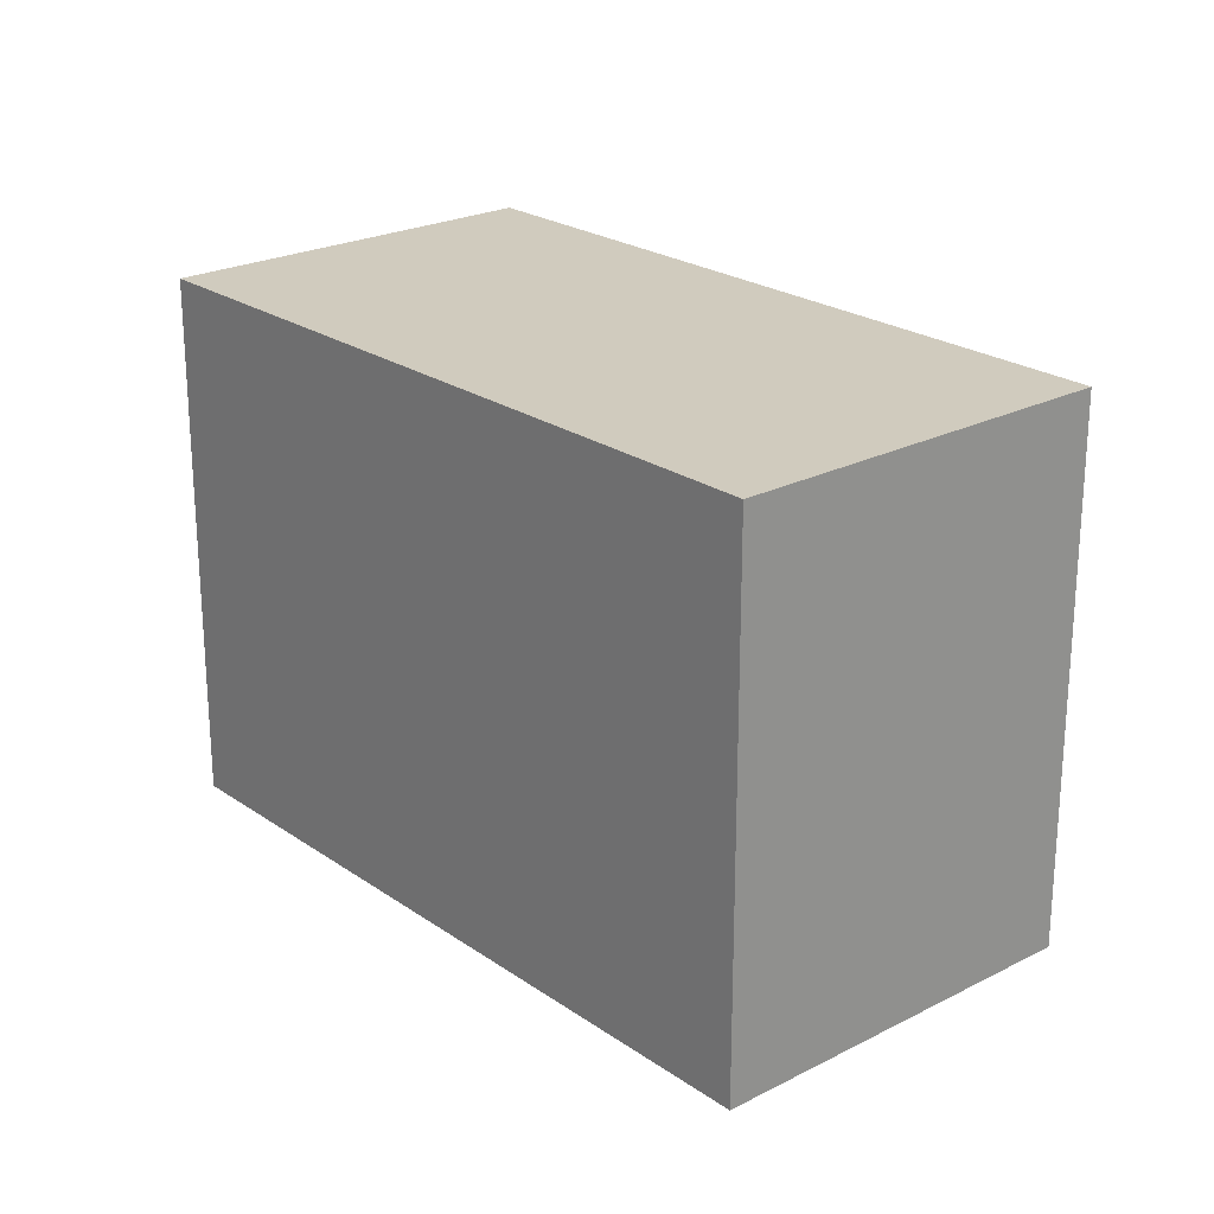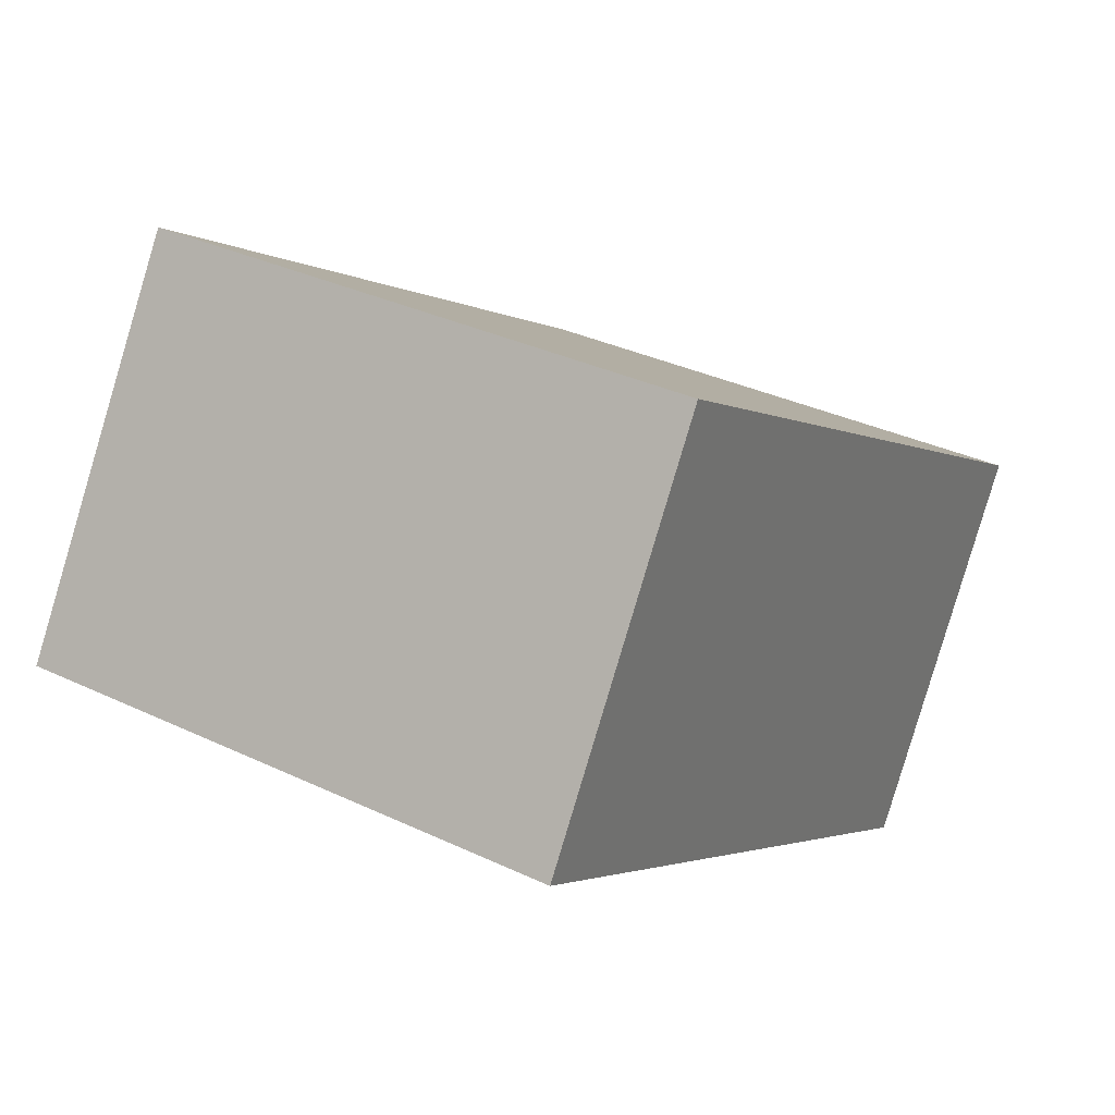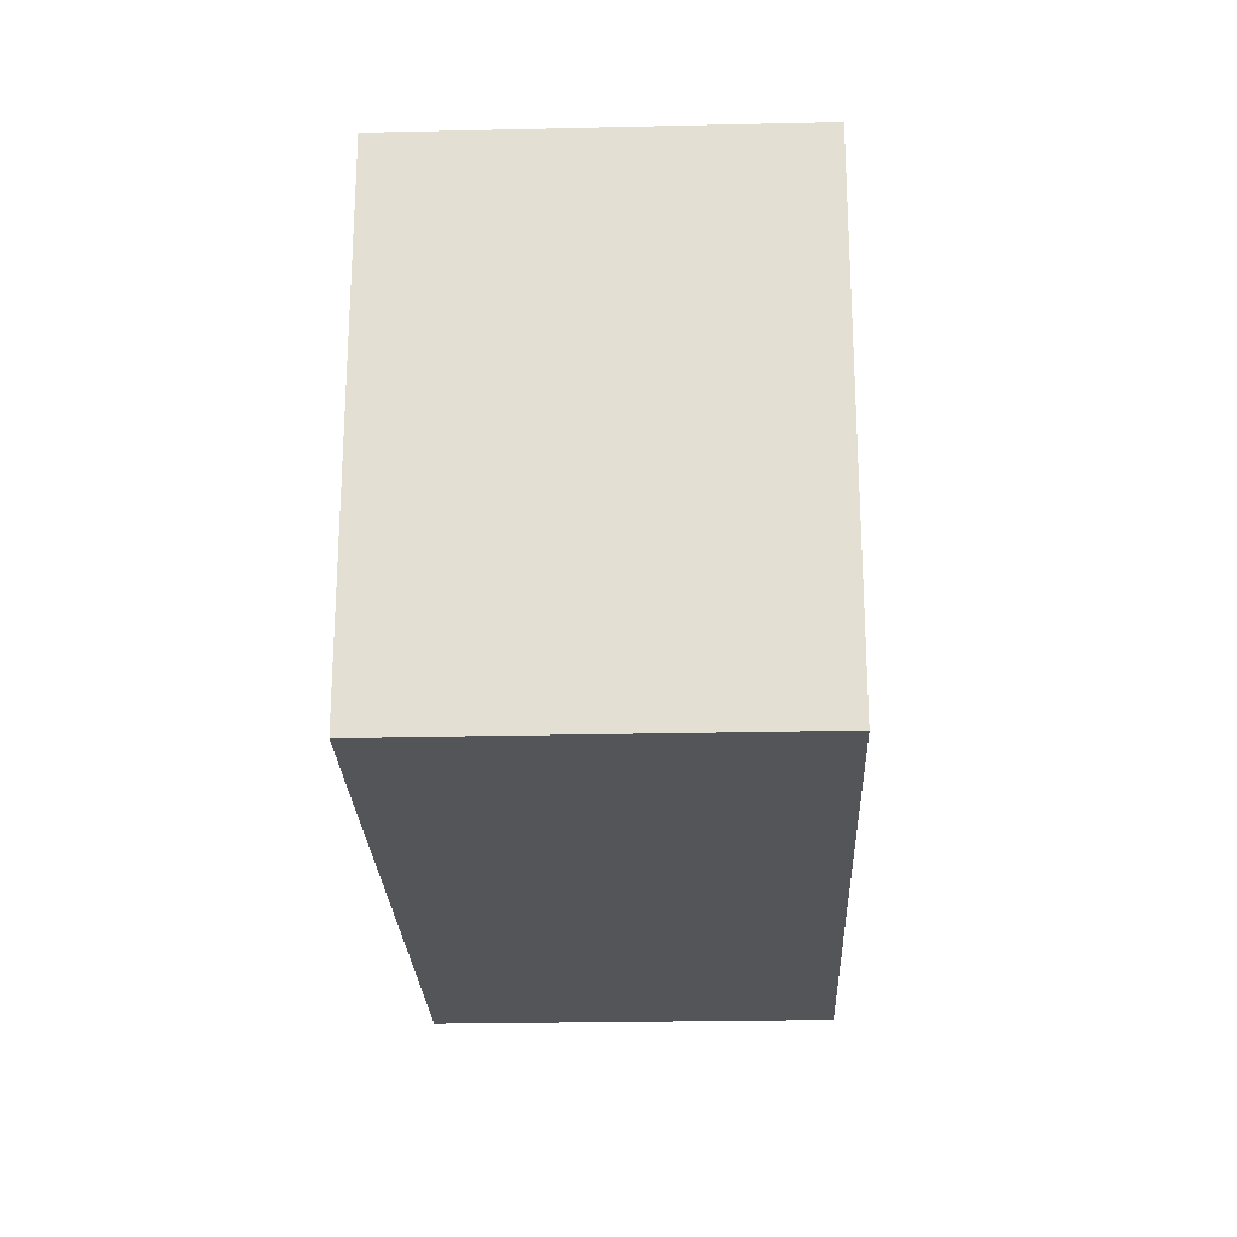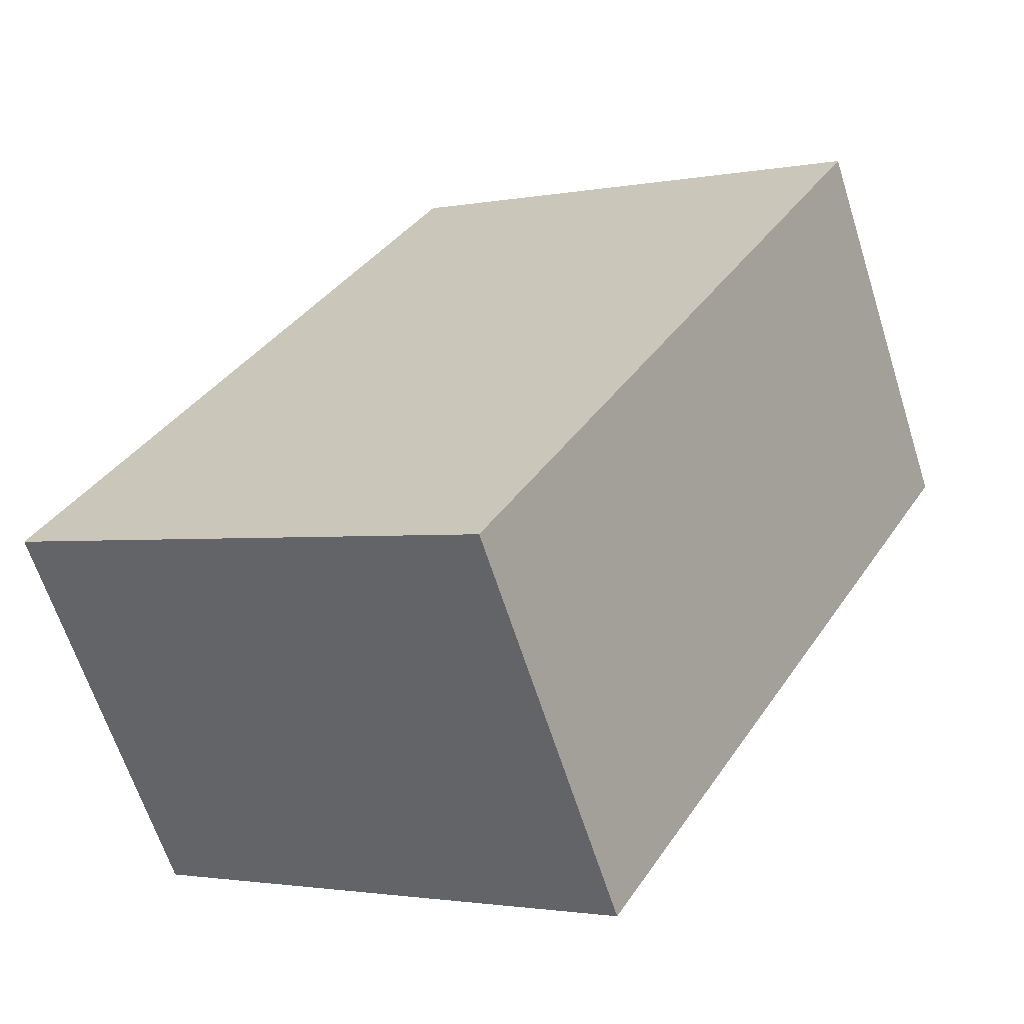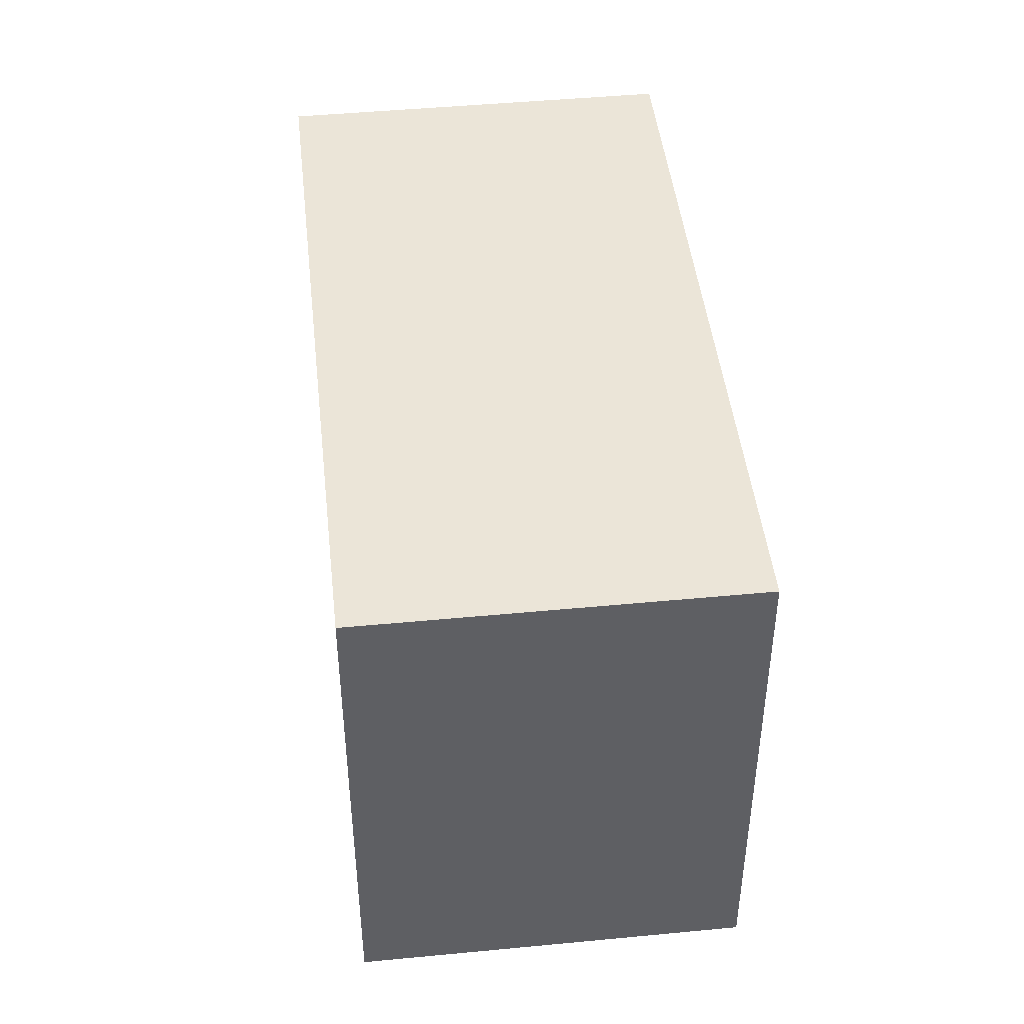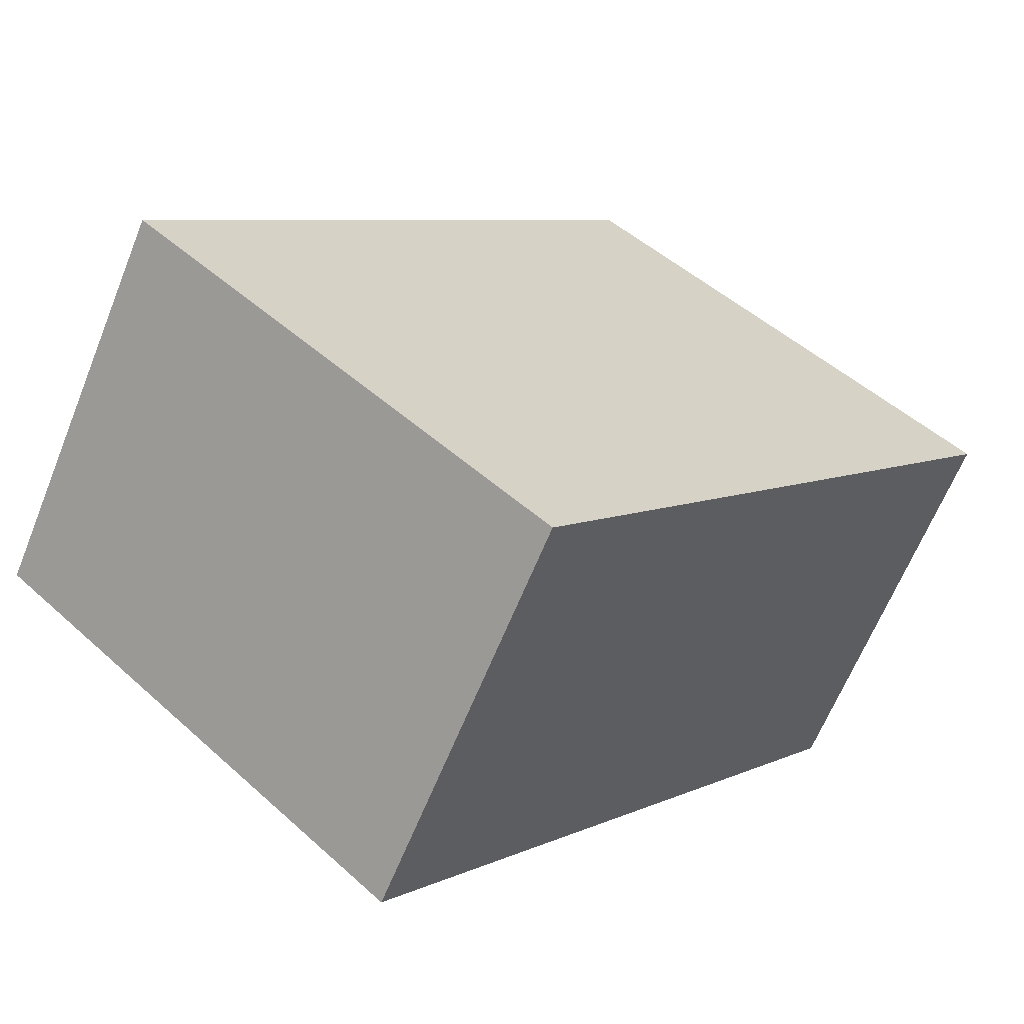
<metadata>
{"format":"obj","ext":"obj","renderer":"f3d","projection":"perspective","resolution":1024,"background":"white","views":[{"elev":23.3,"azim":81.2,"up":"+Y"},{"elev":34.4,"azim":-57.5,"up":"+Z"},{"elev":-24.4,"azim":124.3,"up":"+Y"},{"elev":-1.9,"azim":124.9,"up":"+Z"},{"elev":45.8,"azim":115.8,"up":"+Y"},{"elev":48.7,"azim":-44.9,"up":"+Z"}]}
</metadata>
<code>
v  3.498 -3.417e-16 5.58
v  10.75 4.128e-16 -6.742
v  14.25 7.115e-17 -1.162
v  0 0 0
v  3.498 8.852 5.58
v  14.25 8.852 -1.162
v  0.0001888 8.852 -0.00028
v  10.75 8.852 -6.742
g defaultobject
f 1 2 3
f 2 1 4
f 3 5 1
f 5 3 6
f 4 5 7
f 5 4 1
f 2 7 8
f 7 2 4
f 2 6 3
f 6 2 8
f 8 5 6
f 5 8 7

</code>
